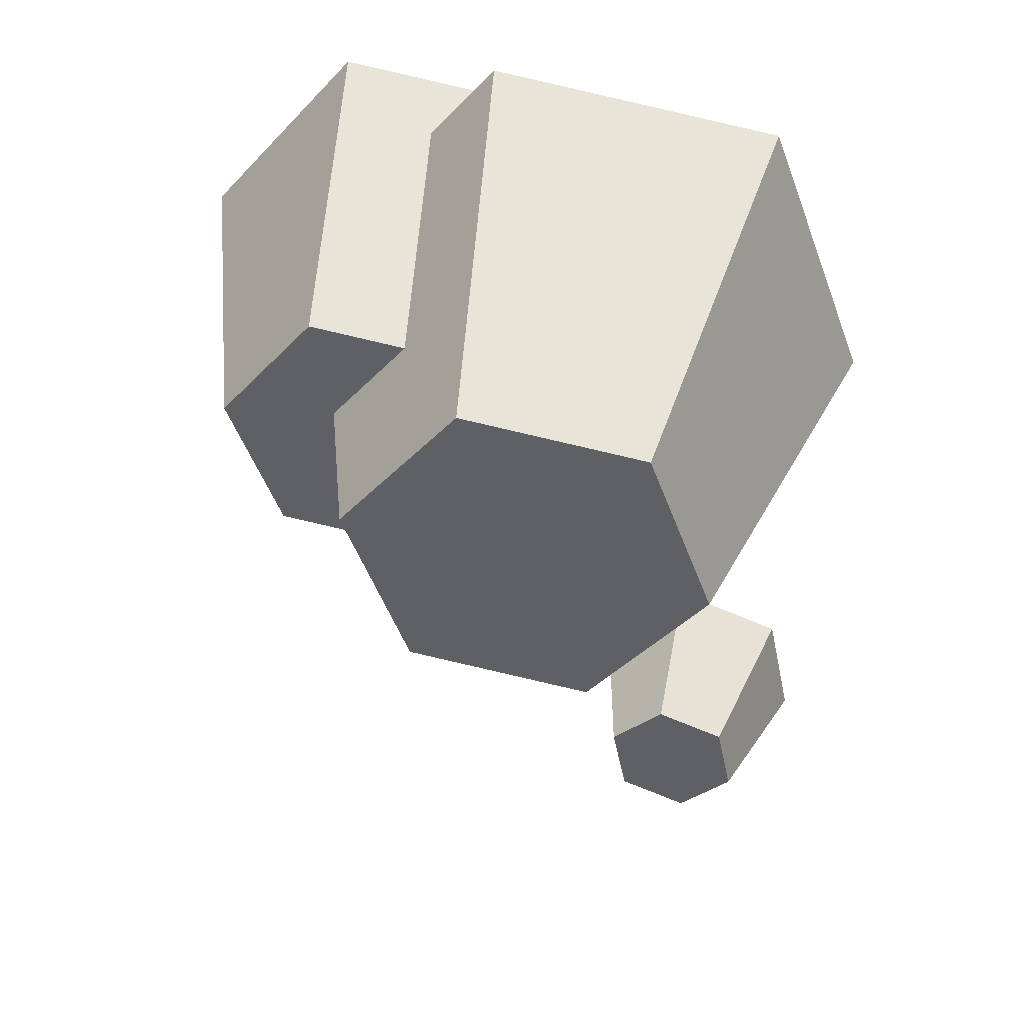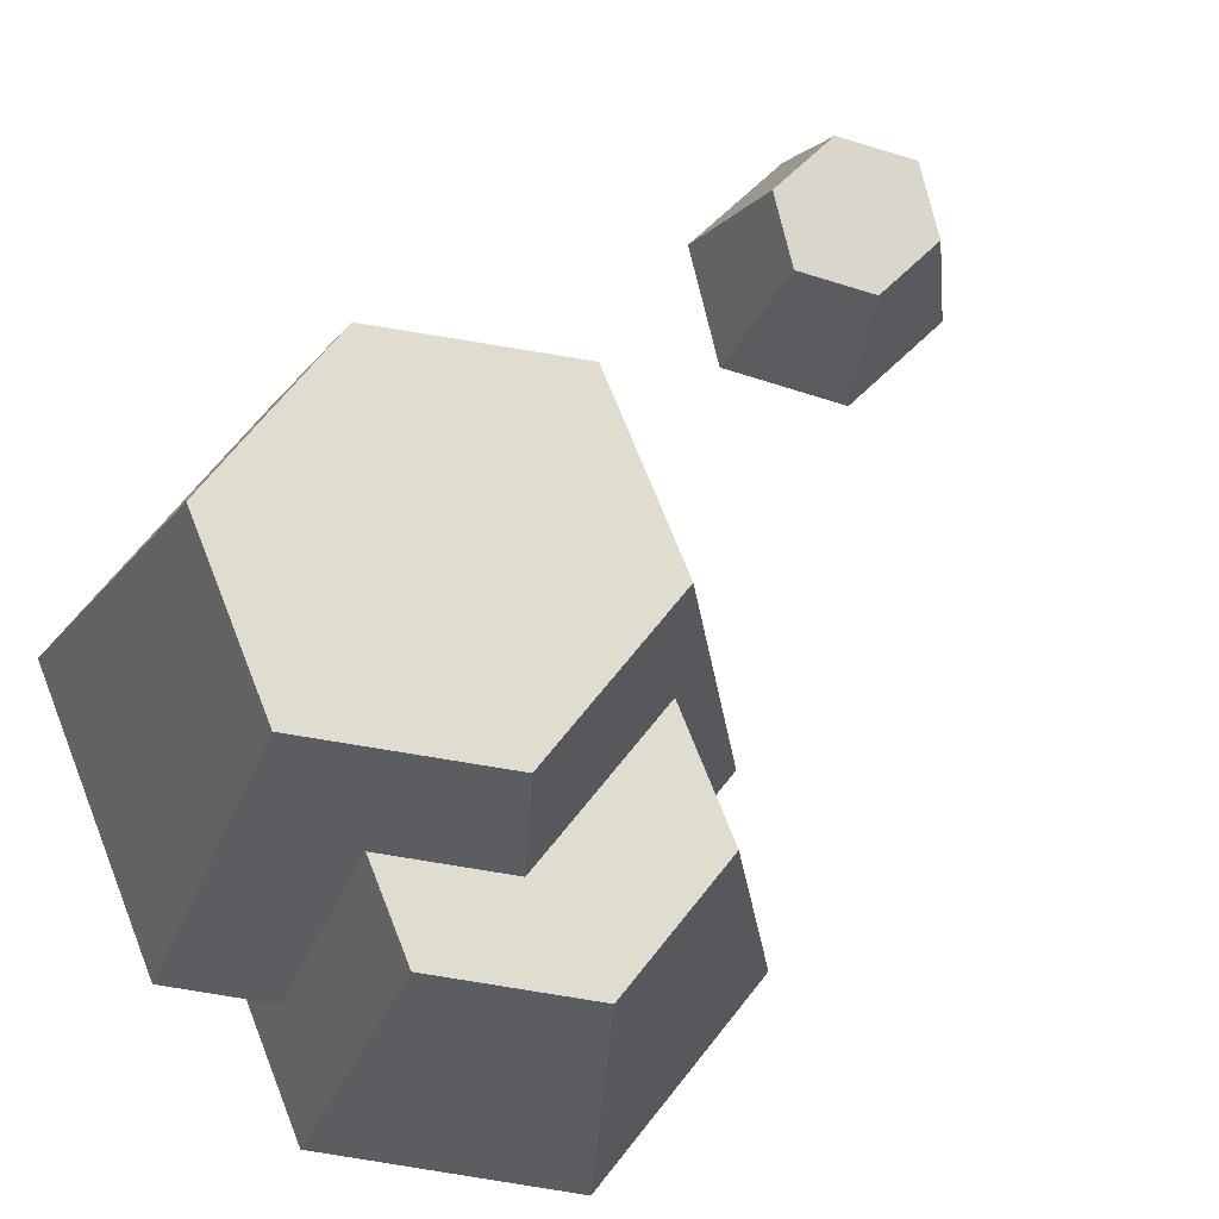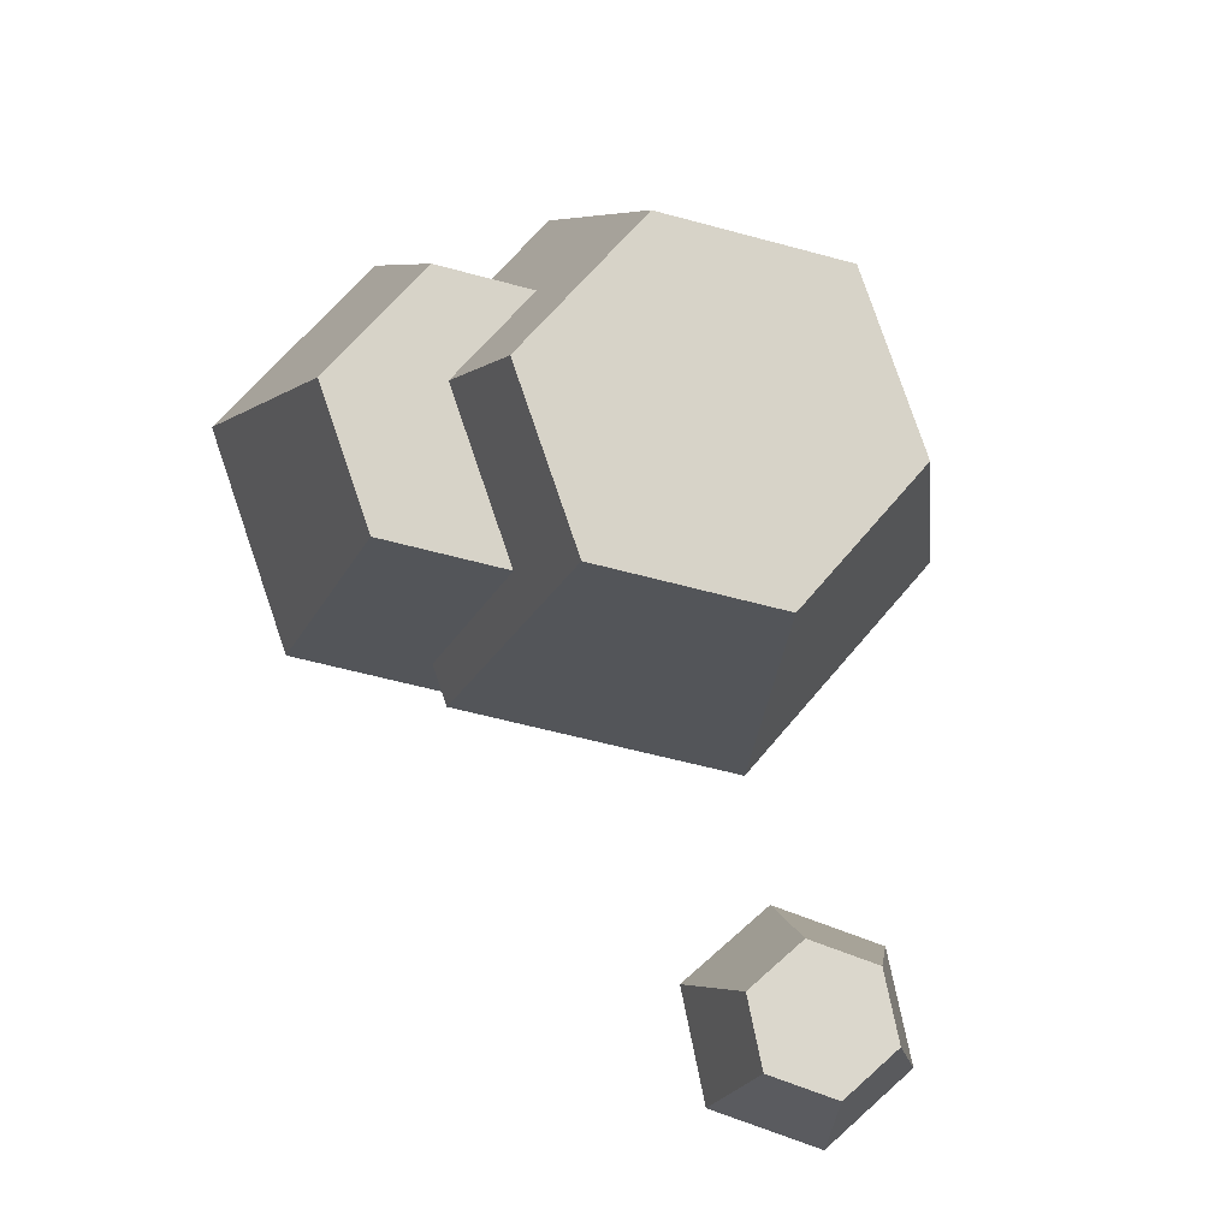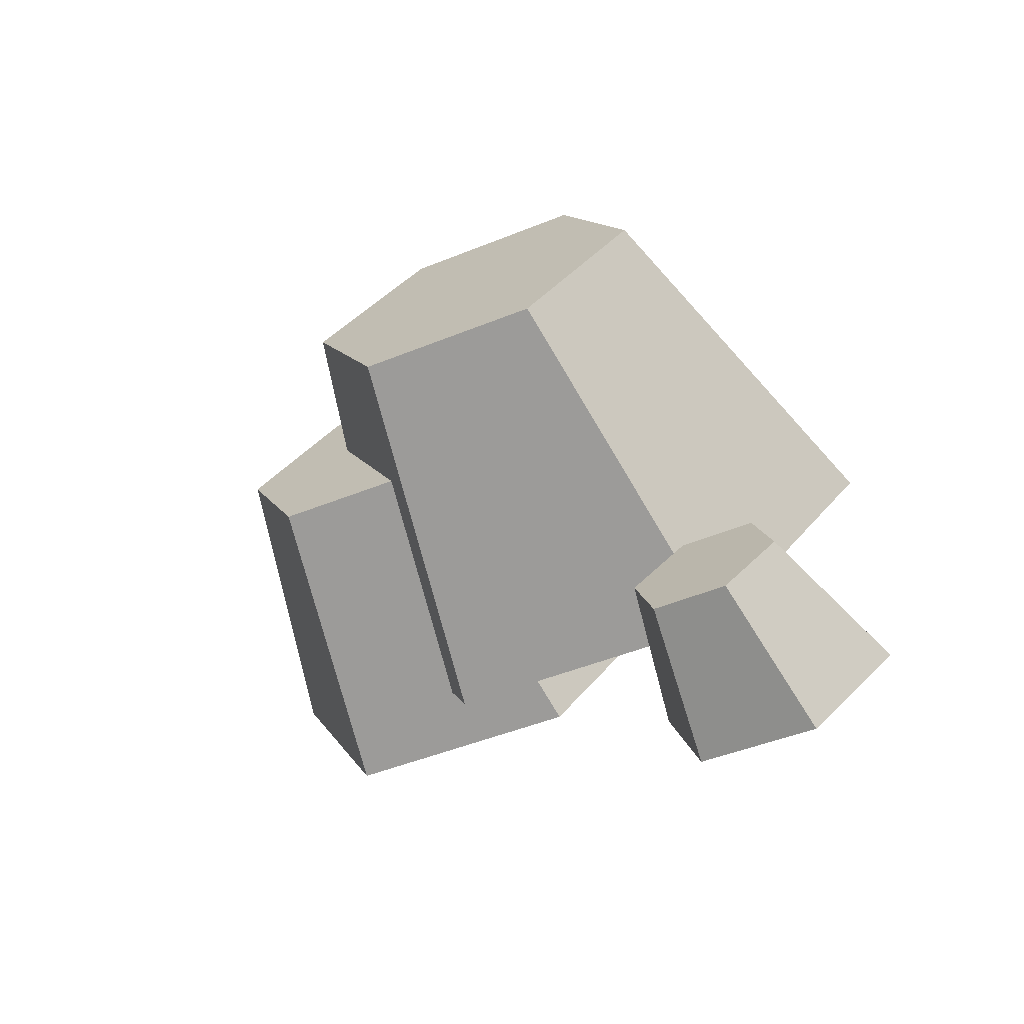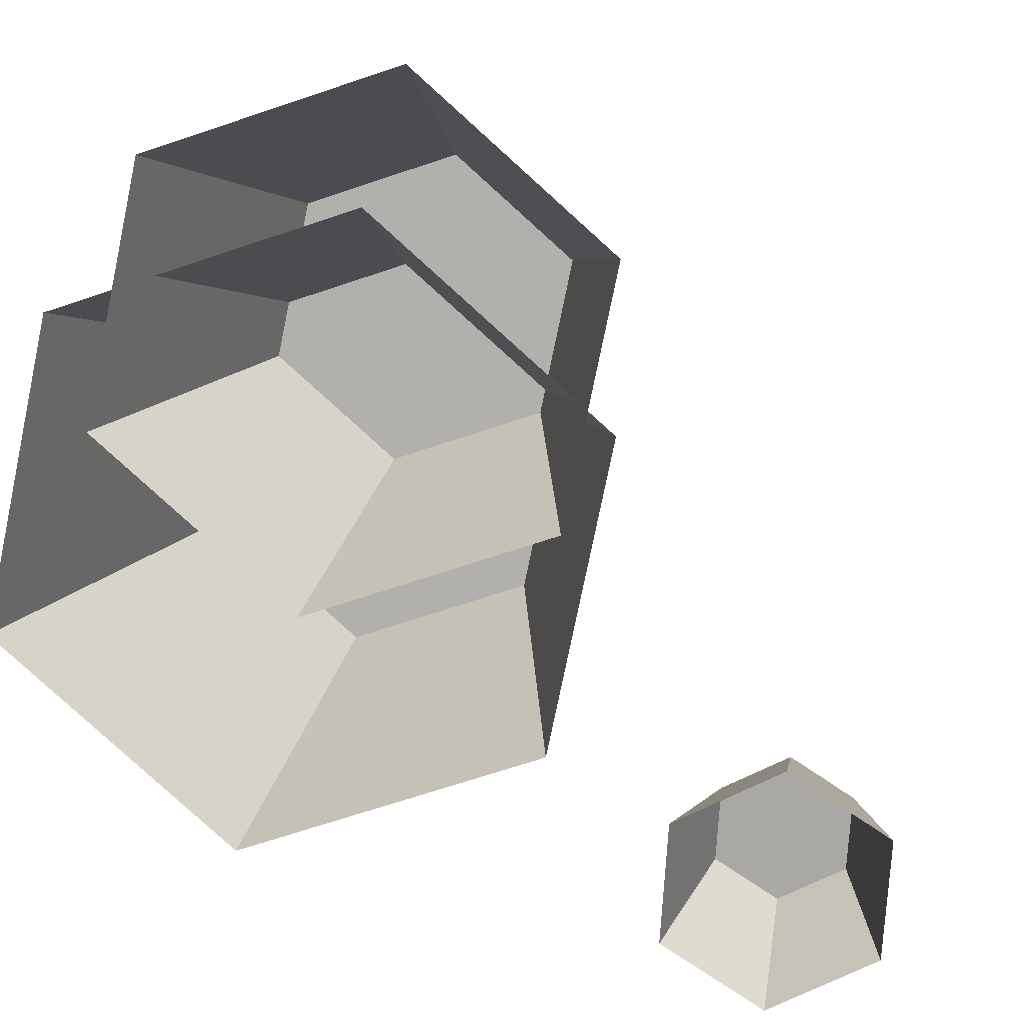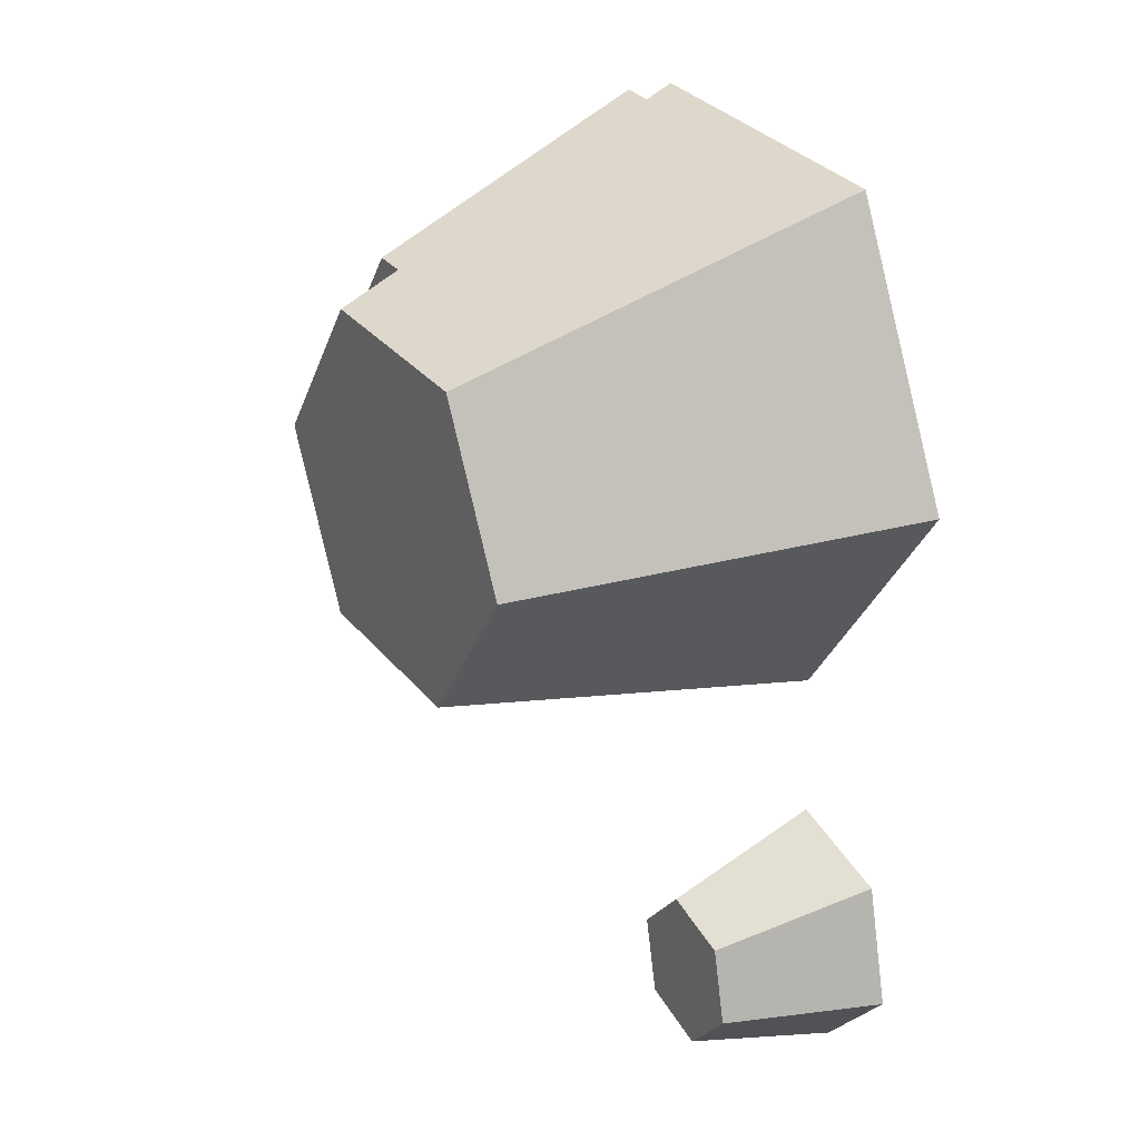
<metadata>
{"format":"obj","ext":"obj","renderer":"f3d","projection":"perspective","resolution":1024,"background":"white","views":[{"elev":38.3,"azim":7.4,"up":"+Y"},{"elev":70.8,"azim":-121.7,"up":"+Z"},{"elev":-17.3,"azim":-12.8,"up":"+Y"},{"elev":-71.8,"azim":22.1,"up":"+Y"},{"elev":-79.3,"azim":-111.9,"up":"+Z"},{"elev":20.5,"azim":55.8,"up":"+Y"}]}
</metadata>
<code>
g Object2263
v -0.1748 -0.05169 1.01
v -0.3173 0.339 1.03
v -0.04936 0.656 1.054
v 0.2356 -0.1253 1.015
v 0.5036 0.1918 1.039
v 0.3611 0.5825 1.058
v 0.2356 -0.1253 1.015
v 0.3734 -0.2234 0.1497
v -0.2833 -0.1057 0.1421
v -0.1748 -0.05169 1.01
v 0.5036 0.1918 1.039
v 0.8021 0.2839 0.1881
v 0.3734 -0.2234 0.1497
v 0.2356 -0.1253 1.015
v 0.3611 0.5825 1.058
v 0.5741 0.9089 0.2188
v 0.8021 0.2839 0.1881
v 0.5036 0.1918 1.039
v -0.04936 0.656 1.054
v -0.08254 1.027 0.2111
v 0.5741 0.9089 0.2188
v 0.3611 0.5825 1.058
v -0.3173 0.339 1.03
v -0.5112 0.5193 0.1727
v -0.08254 1.027 0.2111
v -0.04936 0.656 1.054
v -0.1748 -0.05169 1.01
v -0.2833 -0.1057 0.1421
v -0.5112 0.5193 0.1727
v -0.3173 0.339 1.03
v -0.5291 0.07192 0.7048
v -0.6447 0.389 0.7203
v -0.4272 0.6463 0.7398
v -0.196 0.01221 0.7087
v 0.0215 0.2695 0.7281
v -0.09415 0.5866 0.7437
v -0.196 0.01221 0.7087
v -0.08415 -0.06742 0.006225
v -0.6171 0.02811 0
v -0.5291 0.07192 0.7048
v 0.0215 0.2695 0.7281
v 0.2637 0.3443 0.03735
v -0.08415 -0.06742 0.006225
v -0.196 0.01221 0.7087
v -0.09415 0.5866 0.7437
v 0.07873 0.8515 0.06225
v 0.2637 0.3443 0.03735
v 0.0215 0.2695 0.7281
v -0.4272 0.6463 0.7398
v -0.4542 0.947 0.05602
v 0.07873 0.8515 0.06225
v -0.09415 0.5866 0.7437
v -0.6447 0.389 0.7203
v -0.8021 0.5353 0.0249
v -0.4542 0.947 0.05602
v -0.4272 0.6463 0.7398
v -0.5291 0.07192 0.7048
v -0.6171 0.02811 0
v -0.8021 0.5353 0.0249
v -0.6447 0.389 0.7203
v 0.3036 -0.9157 0.5051
v 0.2699 -0.7548 0.5048
v 0.3921 -0.6456 0.5164
v 0.4596 -0.9675 0.517
v 0.5817 -0.8583 0.5287
v 0.548 -0.6974 0.5284
v 0.4596 -0.9675 0.517
v 0.5255 -1.027 0.1801
v 0.2761 -0.9438 0.161
v 0.3036 -0.9157 0.5051
v 0.5817 -0.8583 0.5287
v 0.7209 -0.8519 0.1988
v 0.5255 -1.027 0.1801
v 0.4596 -0.9675 0.517
v 0.548 -0.6974 0.5284
v 0.6669 -0.5945 0.1983
v 0.7209 -0.8519 0.1988
v 0.5817 -0.8583 0.5287
v 0.3921 -0.6456 0.5164
v 0.4175 -0.5117 0.1792
v 0.6669 -0.5945 0.1983
v 0.548 -0.6974 0.5284
v 0.2699 -0.7548 0.5048
v 0.2221 -0.6863 0.1605
v 0.4175 -0.5117 0.1792
v 0.3921 -0.6456 0.5164
v 0.3036 -0.9157 0.5051
v 0.2761 -0.9438 0.161
v 0.2221 -0.6863 0.1605
v 0.2699 -0.7548 0.5048
g Object2263_0
f 3 2 1
f 4 3 1
f 3 4 5
f 6 3 5
f 9 8 7
f 10 9 7
f 13 12 11
f 14 13 11
f 17 16 15
f 18 17 15
f 21 20 19
f 22 21 19
f 25 24 23
f 26 25 23
f 29 28 27
f 30 29 27
f 33 32 31
f 34 33 31
f 33 34 35
f 36 33 35
f 39 38 37
f 40 39 37
f 43 42 41
f 44 43 41
f 47 46 45
f 48 47 45
f 51 50 49
f 52 51 49
f 55 54 53
f 56 55 53
f 59 58 57
f 60 59 57
f 63 62 61
f 64 63 61
f 63 64 65
f 66 63 65
f 69 68 67
f 70 69 67
f 73 72 71
f 74 73 71
f 77 76 75
f 78 77 75
f 81 80 79
f 82 81 79
f 85 84 83
f 86 85 83
f 89 88 87
f 90 89 87

</code>
